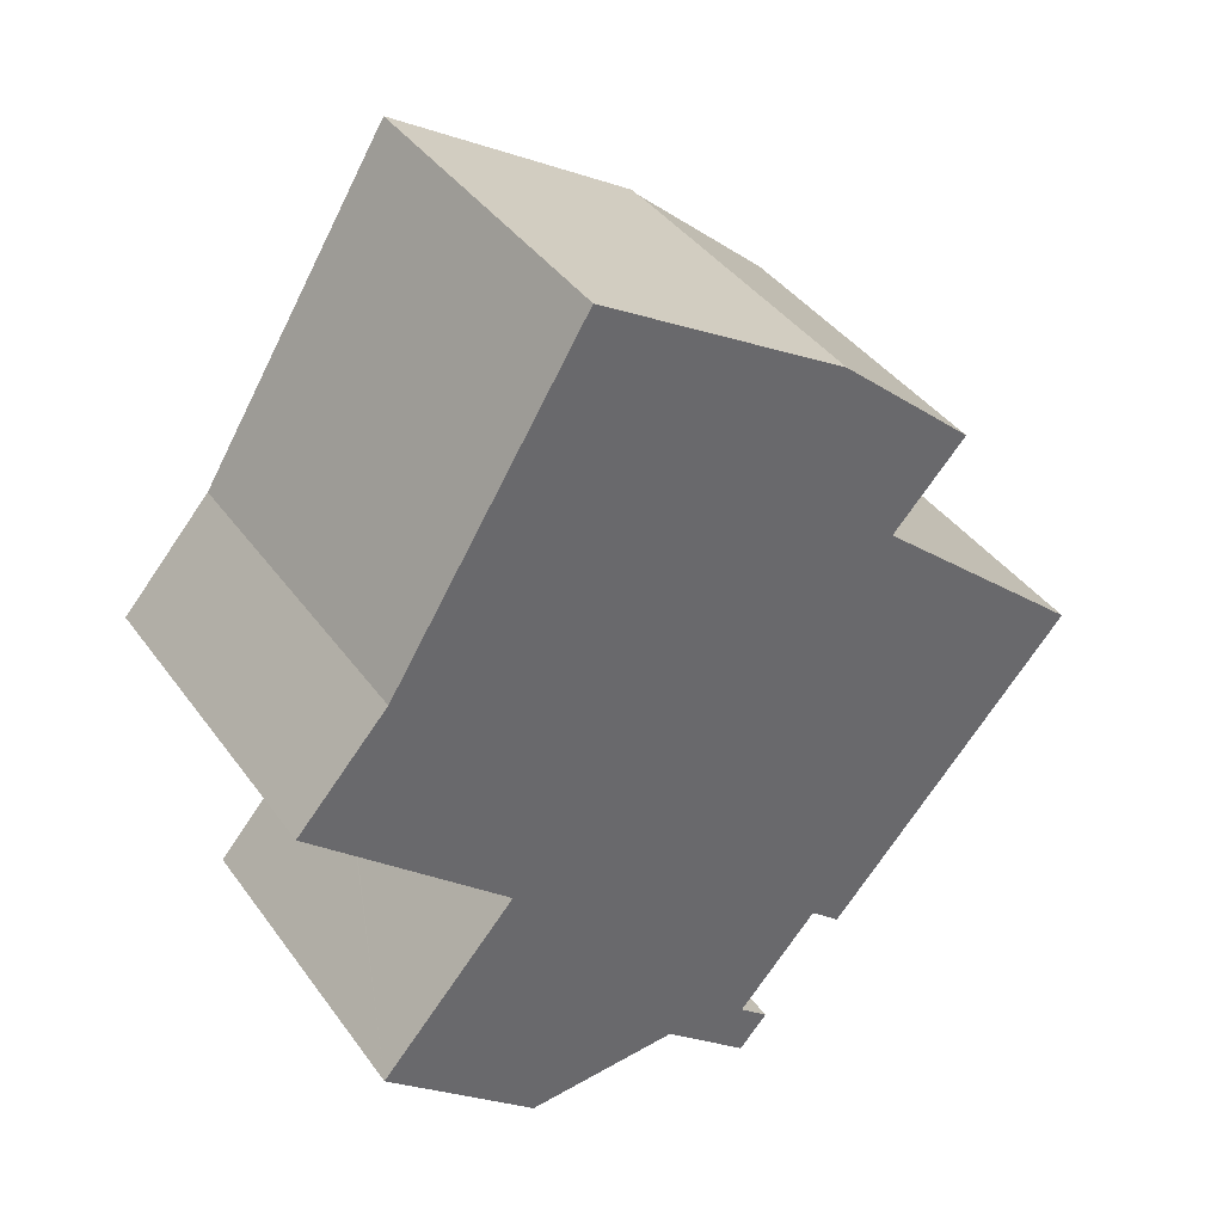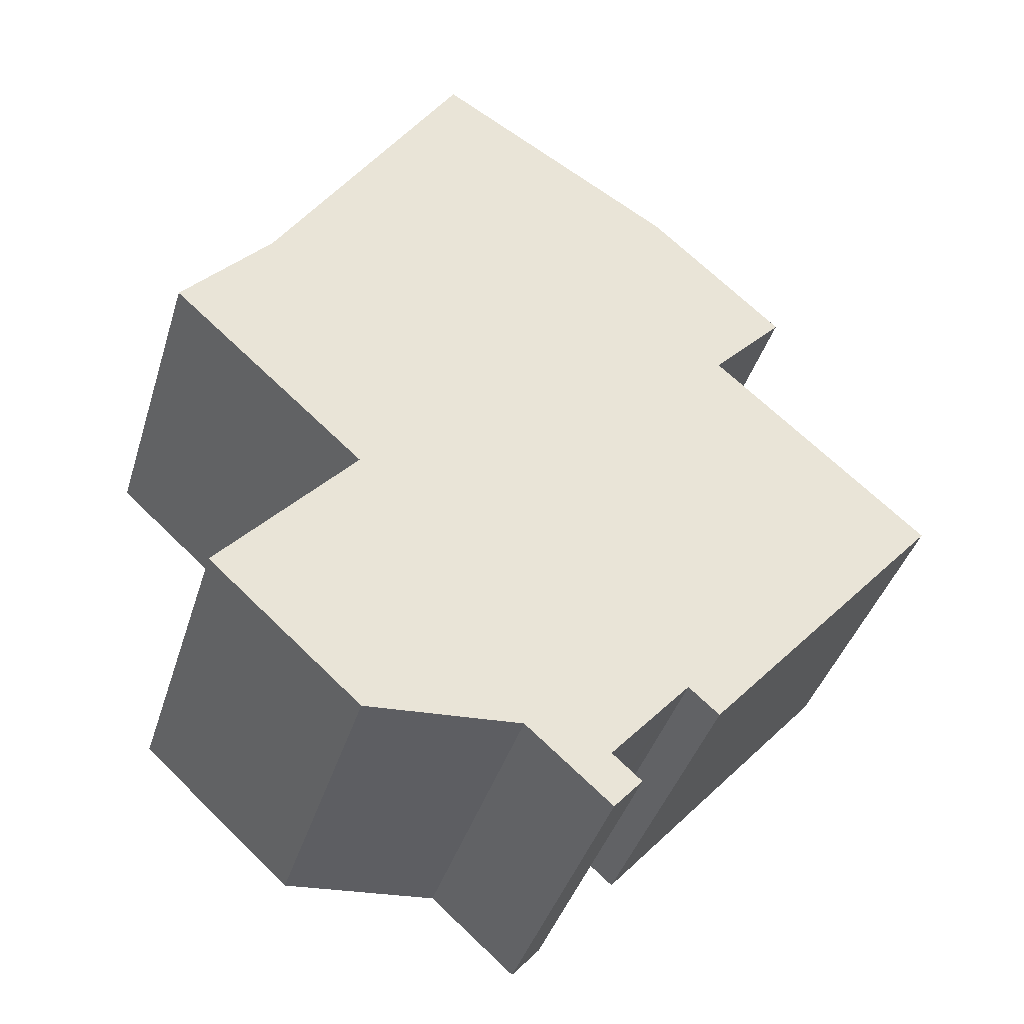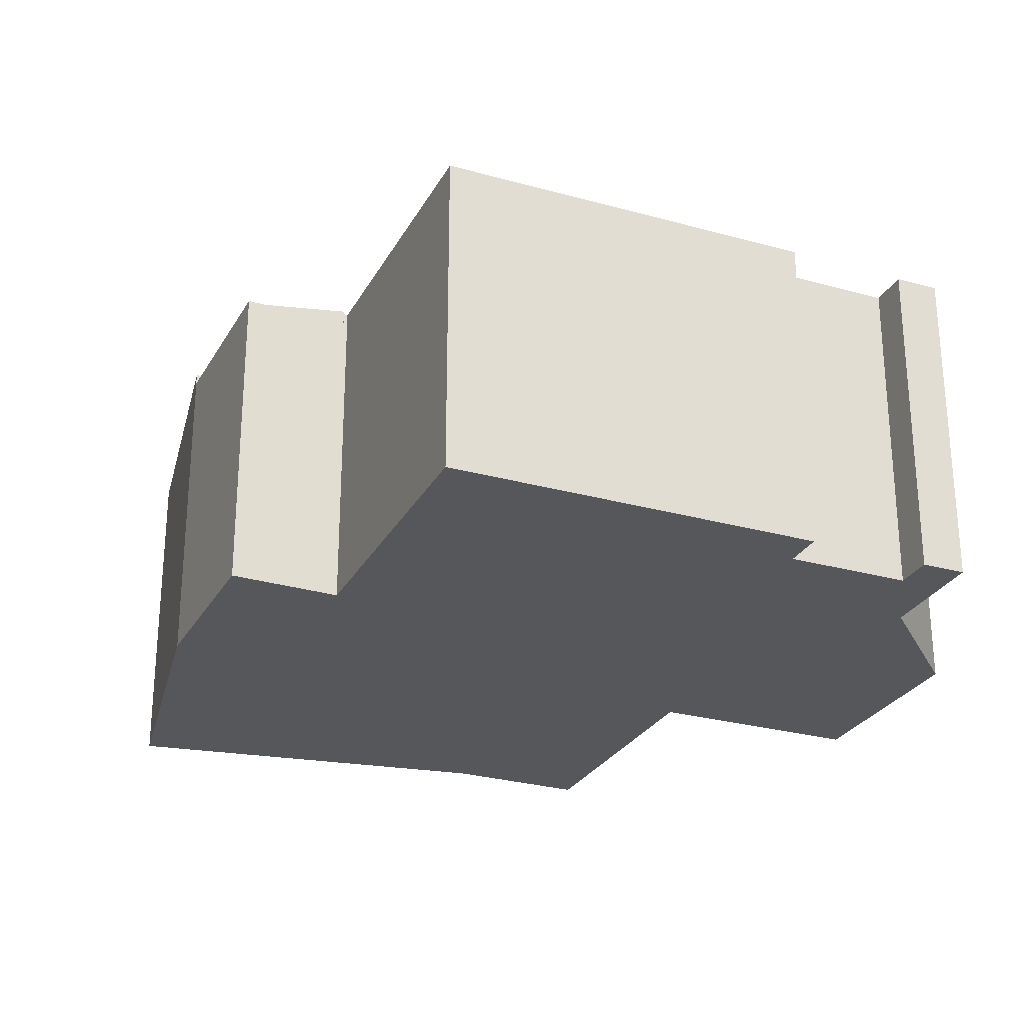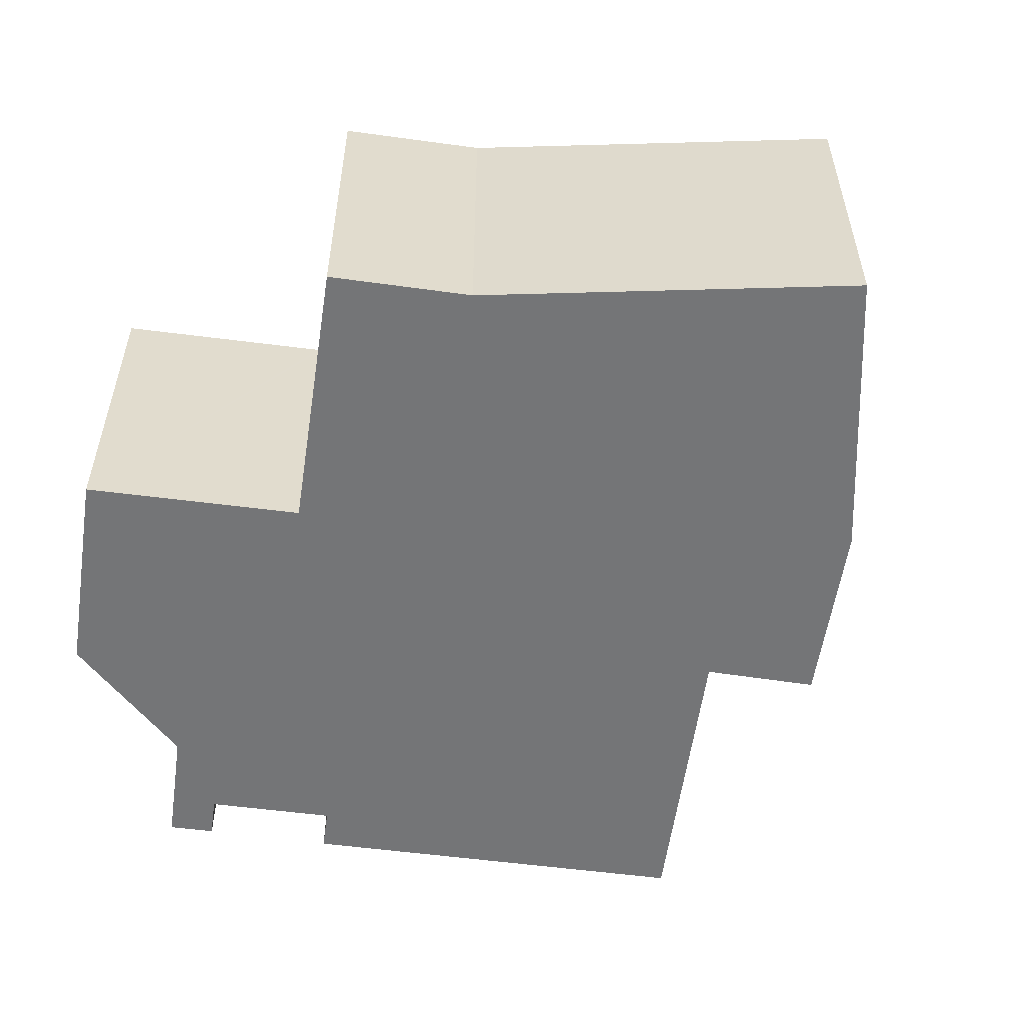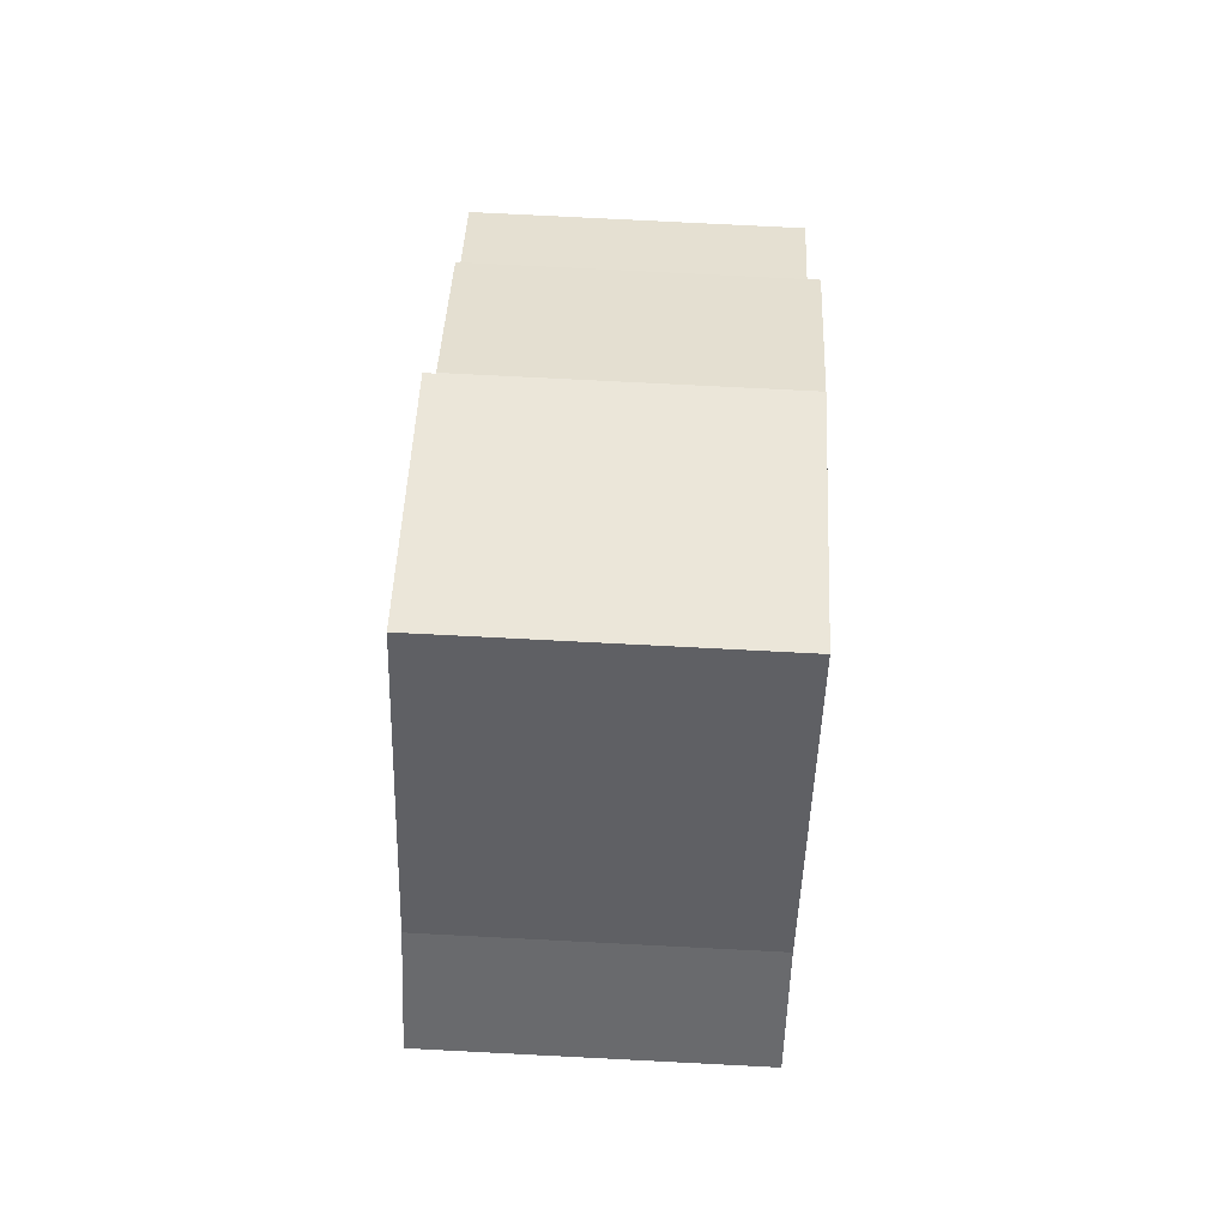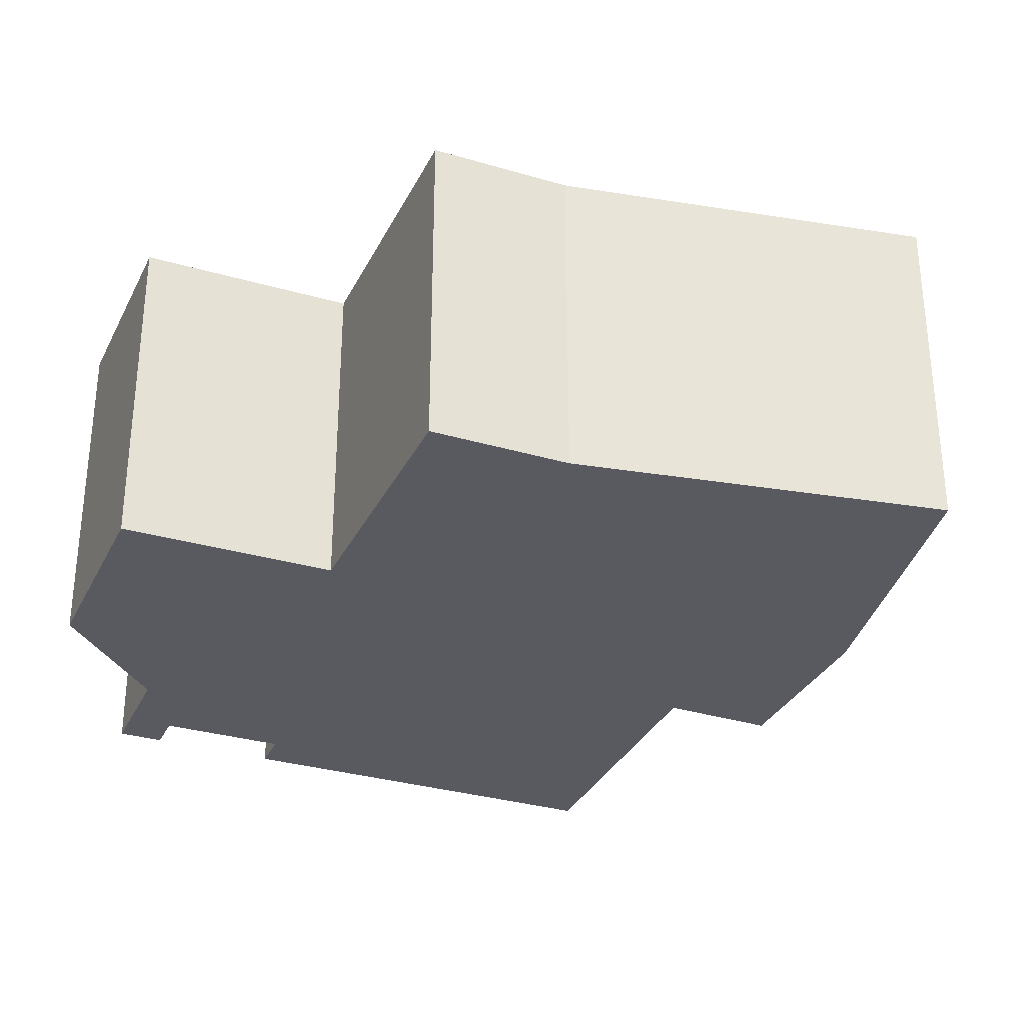
<metadata>
{"format":"obj","ext":"obj","renderer":"f3d","projection":"perspective","resolution":1024,"background":"white","views":[{"elev":40.3,"azim":-32.3,"up":"+Z"},{"elev":-40.3,"azim":-16.6,"up":"+Z"},{"elev":-27.4,"azim":108.0,"up":"+Y"},{"elev":-56.5,"azim":-56.6,"up":"+Y"},{"elev":78.3,"azim":-87.1,"up":"+Z"},{"elev":-31.9,"azim":-71.0,"up":"+Y"}]}
</metadata>
<code>
v  4.644 9.346 -12.23
v  10.51 9.346 -13.21
v  6.086 9.346 -13.53
v  13.78 9.346 -14.41
v  12.96 9.346 -15.35
v  12.94 9.346 -13.67
v  13.88 9.346 -12.6
v  2.725 9.346 -10.51
v  15.24 9.346 -11.04
v  1.724 9.346 -9.615
v  18.79 9.346 -8.733
v  16.11 9.346 -11.8
v  5.6 9.346 -5.163
v  23.16 9.346 -3.734
v  5.666 9.346 -5.088
v  0 9.346 5.723e-16
v  16.94 9.346 1.732
v  2.597 9.346 2.921
v  17 9.346 1.806
v  16.96 9.346 1.845
v  13.36 9.346 5.001
v  7.221 9.346 10.39
v  13.86 9.346 5.726
v  15.06 9.346 7.474
v  15.11 9.346 7.553
v  14.63 9.346 7.85
v  8.127 9.346 11.85
v  2.597 -1.789e-16 2.921
v  7.221 -6.362e-16 10.39
v  8.127 -7.258e-16 11.85
v  1.724 5.887e-16 -9.615
v  5.666 3.116e-16 -5.088
v  5.6 3.161e-16 -5.163
v  0 0 0
v  15.11 -4.625e-16 7.553
v  14.63 -4.807e-16 7.85
v  13.36 -3.062e-16 5.001
v  17 -1.106e-16 1.806
v  16.96 -1.13e-16 1.845
v  16.94 -1.061e-16 1.732
v  23.16 2.286e-16 -3.734
v  12.94 8.373e-16 -13.67
v  13.78 8.824e-16 -14.41
v  13.86 -3.506e-16 5.726
v  15.06 -4.577e-16 7.474
v  16.11 7.224e-16 -11.8
v  18.79 5.347e-16 -8.733
v  15.24 6.758e-16 -11.04
v  13.88 7.713e-16 -12.6
v  12.96 9.398e-16 -15.35
v  10.51 8.088e-16 -13.21
v  6.086 8.284e-16 -13.53
v  4.644 7.492e-16 -12.23
v  2.725 6.437e-16 -10.51
v  15.14 9.027 7.537
v  15.06 9.027 7.474
v  15.11 9.027 7.553
v  18.92 9.027 4.086
v  19.04 9.027 4.022
v  16.96 9.027 1.845
v  17 9.027 1.806
v  13.36 9.478 5.001
v  16.96 9.478 1.845
v  15.14 -4.615e-16 7.537
v  19.04 -2.463e-16 4.022
g defaultobject
f 1 2 3
f 2 4 5
f 4 2 6
f 6 2 7
f 7 2 1
f 7 1 8
f 7 8 9
f 9 8 10
f 9 11 12
f 11 9 10
f 11 10 13
f 11 13 14
f 14 13 15
f 14 15 16
f 14 16 17
f 17 16 18
f 17 18 19
f 19 18 20
f 20 18 21
f 21 18 22
f 21 22 23
f 23 22 24
f 24 22 25
f 25 22 26
f 26 22 27
f 28 22 18
f 22 28 27
f 27 28 29
f 27 29 30
f 31 13 10
f 13 31 15
f 15 31 32
f 32 31 33
f 34 18 16
f 18 34 28
f 30 26 27
f 26 30 25
f 25 30 35
f 35 30 36
f 37 20 21
f 20 37 19
f 19 37 38
f 38 37 39
f 40 14 17
f 14 40 41
f 42 4 6
f 4 42 43
f 35 24 25
f 24 35 23
f 23 35 21
f 21 35 37
f 37 35 44
f 44 35 45
f 38 17 19
f 17 38 40
f 41 11 14
f 11 41 12
f 12 41 46
f 46 41 47
f 48 7 9
f 7 48 6
f 6 48 42
f 42 48 49
f 43 5 4
f 5 43 50
f 46 9 12
f 9 46 48
f 50 2 5
f 2 50 51
f 52 1 3
f 1 52 8
f 8 52 10
f 10 52 53
f 10 53 54
f 10 54 31
f 32 16 15
f 16 32 34
f 51 3 2
f 3 51 52
f 43 51 50
f 47 48 46
f 48 47 33
f 33 47 32
f 32 47 34
f 34 47 41
f 34 41 28
f 28 41 40
f 28 40 29
f 29 40 37
f 37 40 39
f 39 40 38
f 29 37 44
f 29 44 45
f 29 45 30
f 30 45 35
f 30 35 36
f 51 53 52
f 53 51 54
f 54 51 31
f 31 51 33
f 33 51 42
f 42 51 43
f 33 42 49
f 33 49 48
f 55 56 57
f 56 55 58
f 58 55 59
f 58 59 60
f 60 59 61
f 58 23 56
f 23 58 62
f 62 58 63
f 63 58 60
f 37 23 62
f 23 37 56
f 56 37 57
f 57 37 35
f 35 37 44
f 35 44 45
f 35 55 57
f 55 35 64
f 64 59 55
f 59 64 65
f 65 61 59
f 61 65 38
f 63 37 62
f 37 63 61
f 37 61 39
f 39 61 38
f 45 64 35
f 64 45 65
f 65 45 44
f 65 44 37
f 65 37 39
f 65 39 38

</code>
